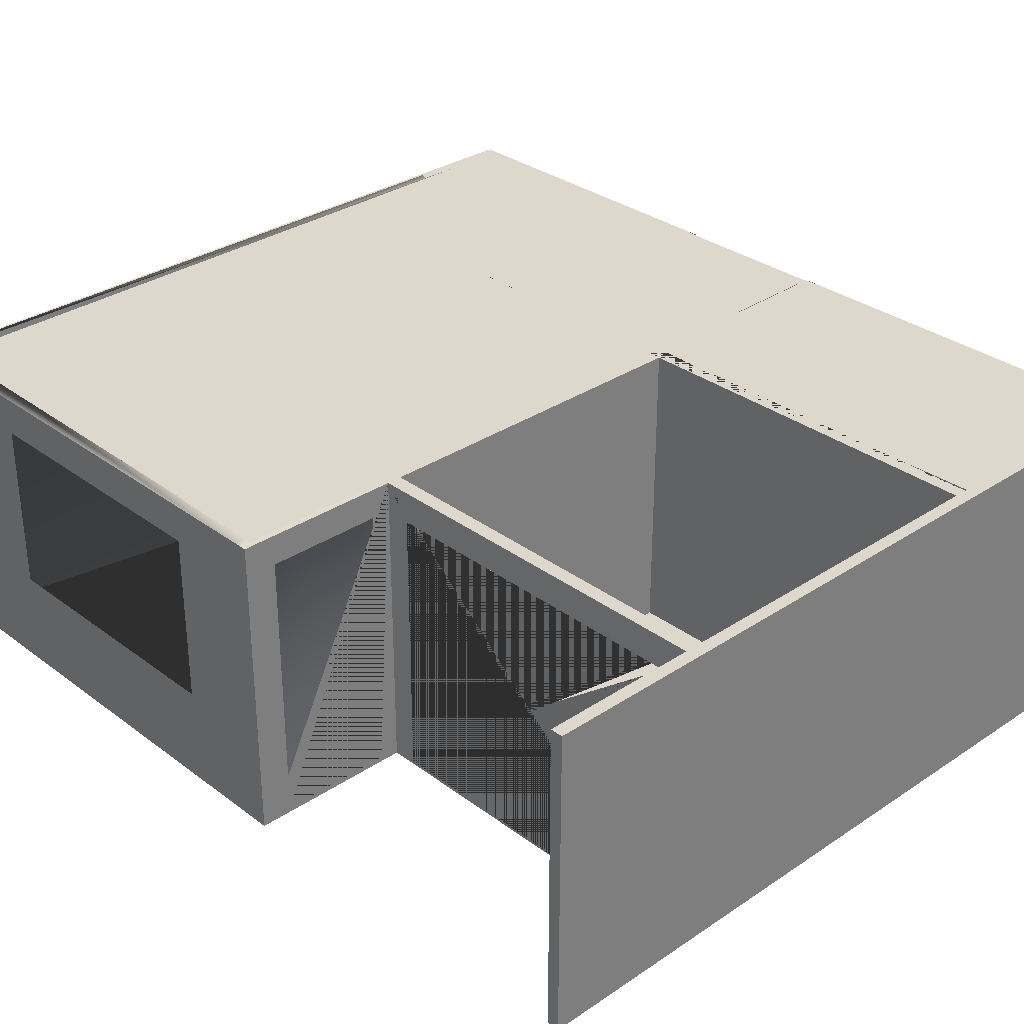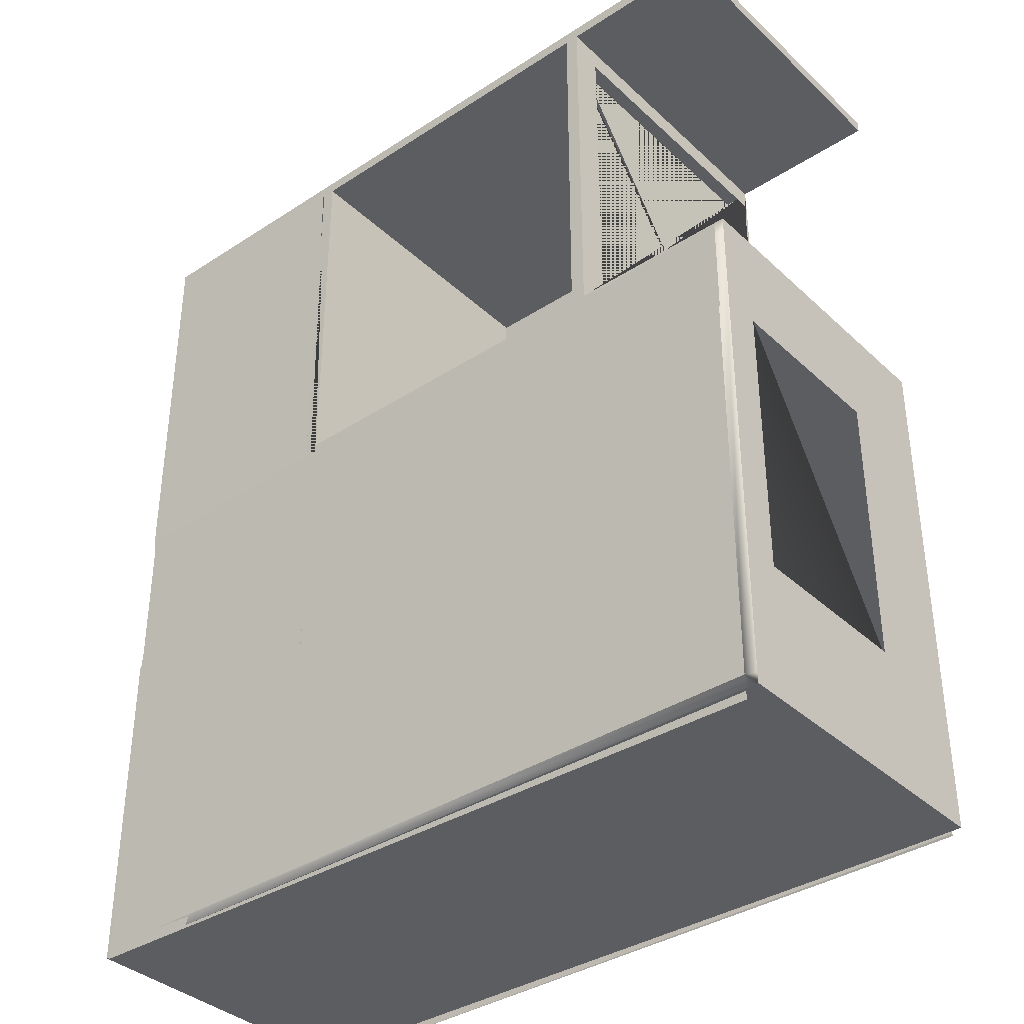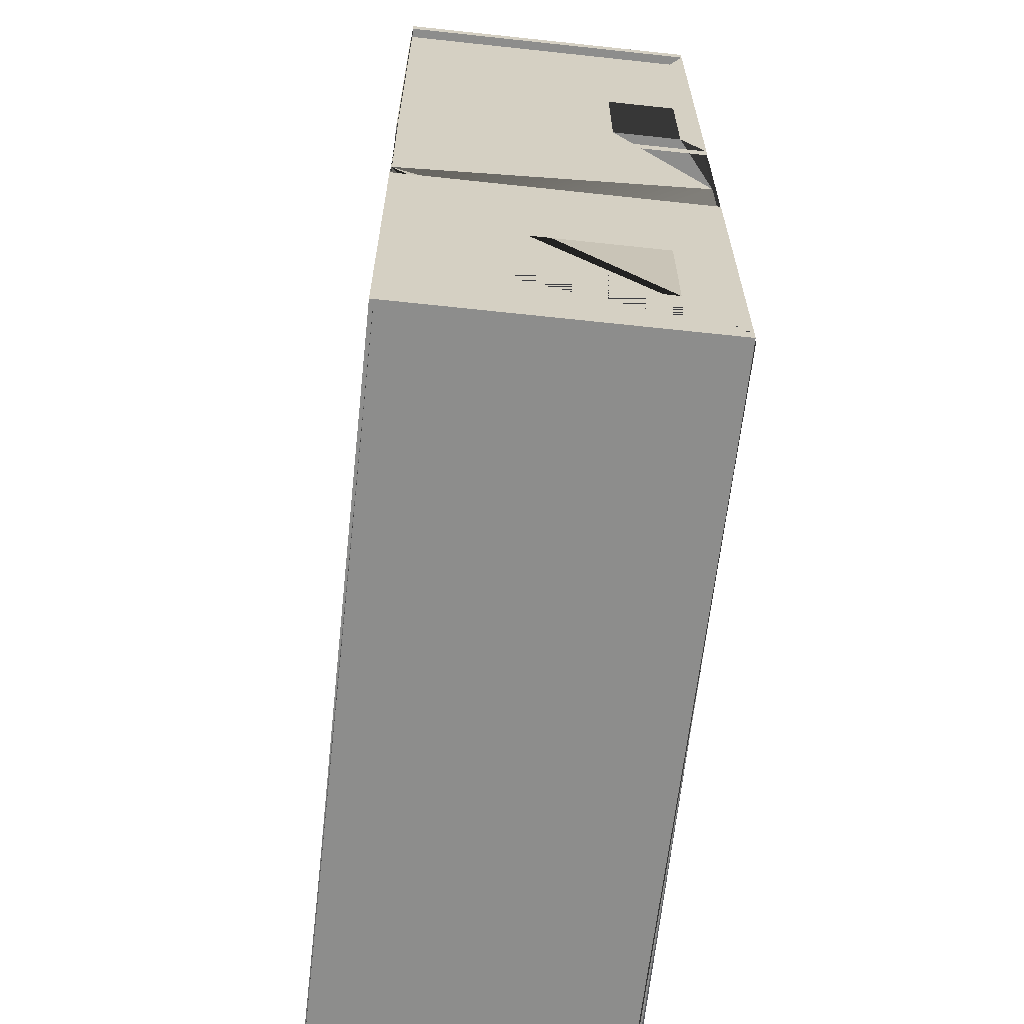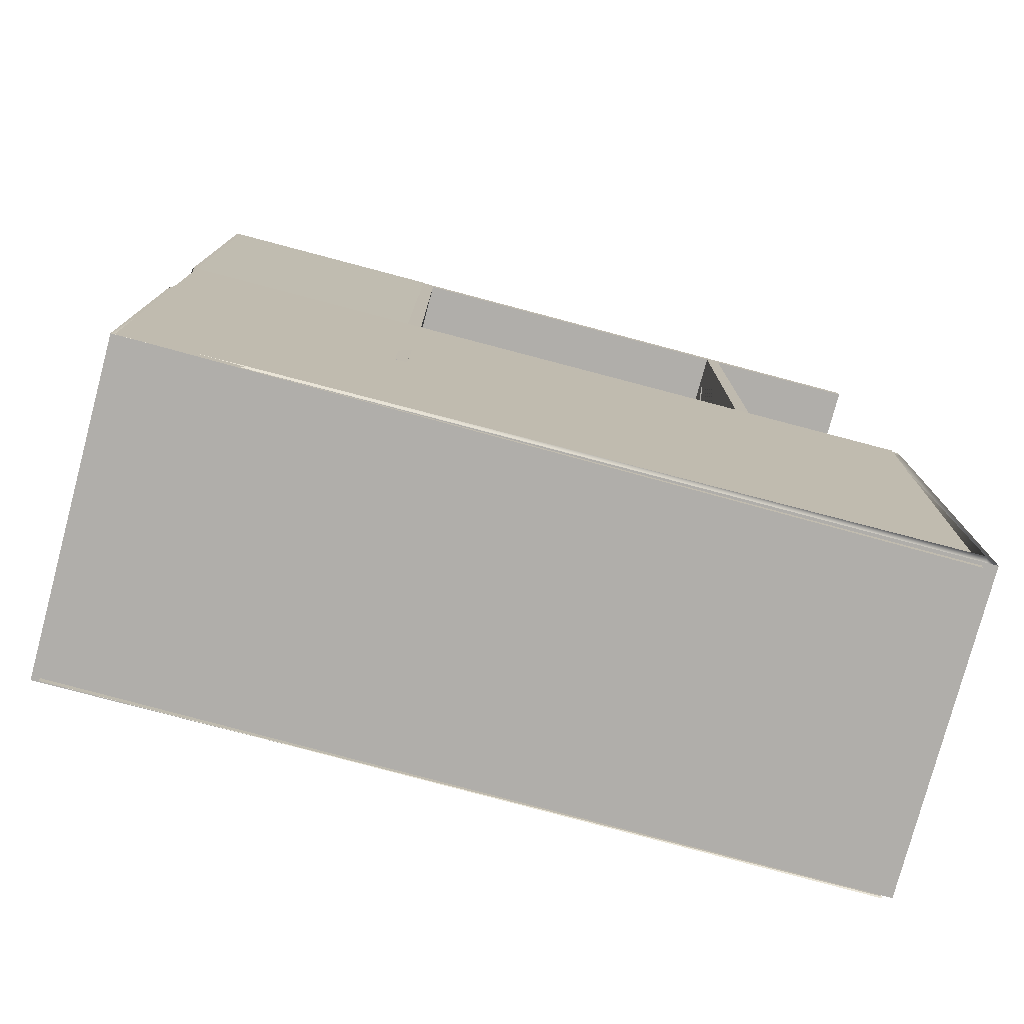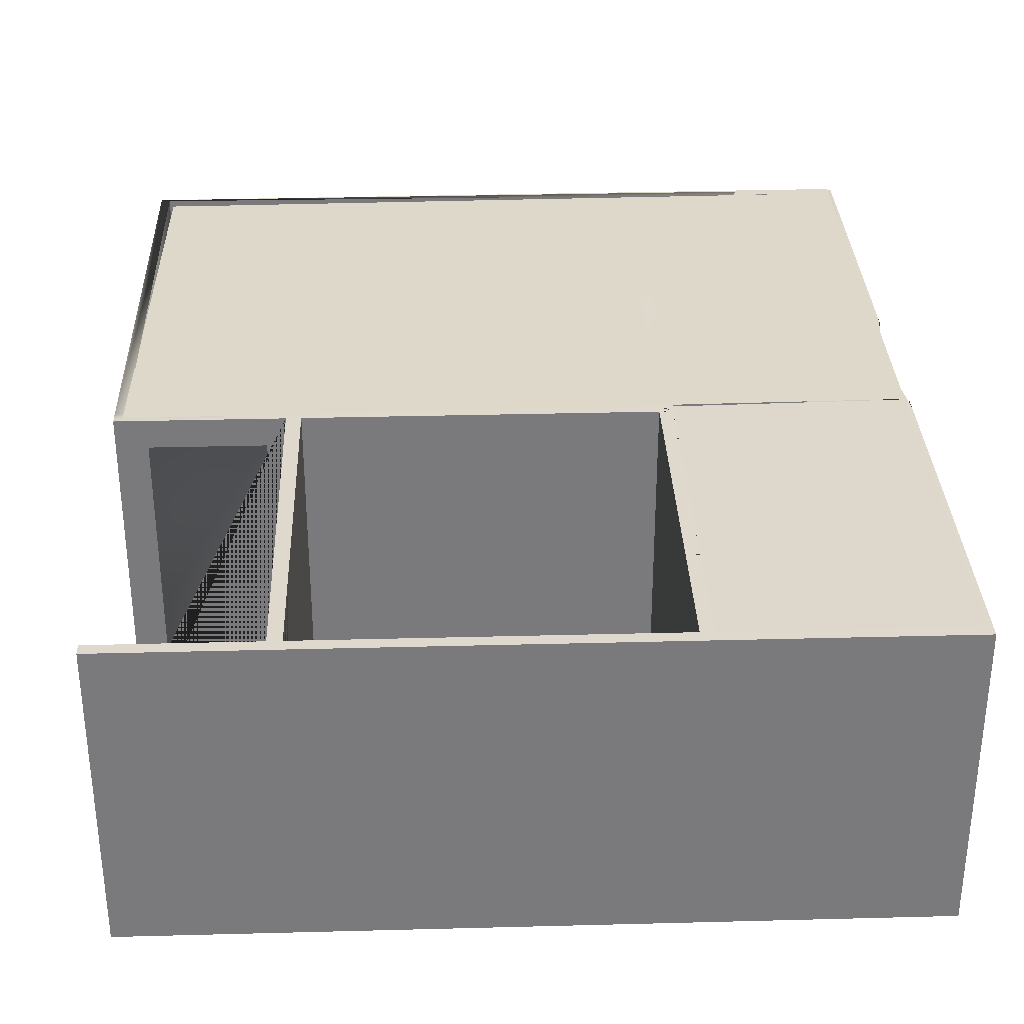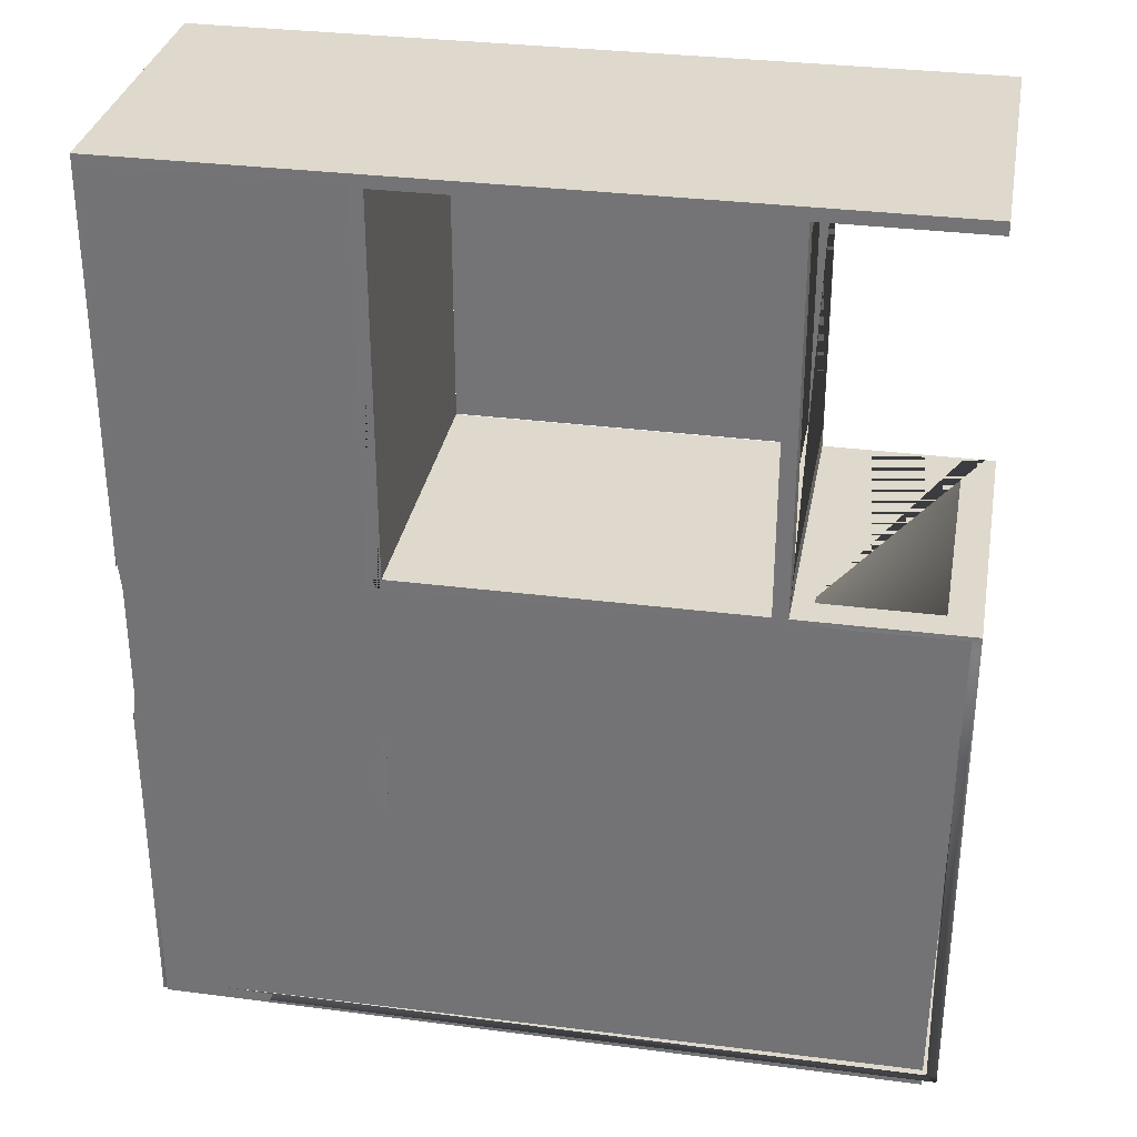
<metadata>
{"format":"obj","ext":"obj","renderer":"f3d","projection":"perspective","resolution":1024,"background":"white","views":[{"elev":31.4,"azim":-43.4,"up":"+Y"},{"elev":-36.8,"azim":-139.9,"up":"+Z"},{"elev":-64.4,"azim":83.8,"up":"+Z"},{"elev":-77.8,"azim":165.1,"up":"+Z"},{"elev":32.0,"azim":-2.1,"up":"+Y"},{"elev":32.1,"azim":-169.8,"up":"+Z"}]}
</metadata>
<code>
o Wall
v 14.24 0.01499 -1.751
v 14.24 6.552 -1.751
v 14.24 6.552 -1.523
v 14.24 0.01499 -1.523
v 14.24 6.552 -8.409
v 14.24 0.01499 -8.409
v 14.24 0.01499 -8.619
v 14.24 6.552 -8.619
v 14.24 2.474 -4.497
v 14.24 5.408 -4.497
v 14.24 5.408 -6.918
v 14.02 0.01499 -8.619
v 14.02 6.552 -8.619
v -1.847 0.01499 -8.619
v -1.847 6.552 -8.619
v 14.24 2.474 -6.918
v -2.061 0.01499 -8.409
v -2.061 6.552 -8.409
v -2.061 6.552 -8.619
v -2.061 0.01499 -8.619
v -2.061 6.552 1.912
v -2.061 0.01499 1.912
v -2.061 0.01499 2.194
v -2.061 6.552 2.194
v -1.847 0.01499 2.194
v -1.847 6.552 2.194
v -1.398 0.1128 2.194
v -1.398 5.923 2.194
v 1.023 5.923 2.194
v 1.439 6.552 2.194
v 14.25 0.01499 1.912
v 14.25 6.552 1.912
v 14.25 6.552 2.194
v 14.25 0.01499 2.194
v 14.25 6.043 2.902
v 14.25 4.59 5.323
v 14.25 6.552 10.06
v 14.25 0.01499 10.06
v 14.05 6.552 10.32
v 14.05 0.01499 10.32
v 14.25 0.01499 10.32
v 14.25 6.552 10.32
v 9.334 6.552 10.32
v 9.334 0.01499 10.32
v 9.058 0.01499 10.32
v 9.058 6.552 10.32
v 1.746 6.552 10.32
v 1.746 0.01499 10.32
v 1.456 6.552 10.32
v 1.456 0.01499 10.32
v -1.812 6.552 10.06
v -1.812 0.01499 10.06
v -1.812 0.01499 10.32
v -1.812 6.552 10.32
v 1.456 6.552 10.06
v 1.456 0.01499 10.06
v 1.439 0.01499 2.194
v 1.44 5.891 2.715
v 1.44 0.08075 2.715
v 1.455 0.08075 9.615
v -2.061 5.752 -5.77
v -2.061 5.752 0.04039
v -2.061 2.12 -5.77
v -2.061 2.12 0.04039
v 14.25 6.043 5.323
v 1.455 5.891 9.615
v 1.023 0.1128 2.194
v 9.13 0.01499 -3.204
v 9.13 6.552 -3.204
v 9.372 6.552 -3.204
v 9.372 0.01499 -3.204
v 9.372 6.552 -1.747
v 9.372 0.01499 -1.754
v 14.04 0.01499 -1.751
v 14.03 0.0116 -0.4652
v 14.05 6.552 0.2212
v 14.24 6.552 -1.751
v 14.24 0.01499 -1.523
v 14.24 0.01499 -1.751
v 14.02 0.01499 -8.409
v 14.24 0.01499 -8.409
v 14.24 6.552 -8.409
v 14.02 6.552 -8.409
v 14.24 6.552 -8.619
v 14.02 6.552 -8.619
v 14.02 0.01499 -8.619
v 14.24 0.01499 -8.619
v -1.847 0.01499 -8.409
v -1.847 6.623 -8.395
v -1.847 0.005117 -8.434
v -1.853 0.01499 1.912
v -1.847 0.01499 -8.619
v -1.847 6.552 -8.619
v 14.24 2.474 -6.918
v 14.24 5.408 -6.918
v 14.24 2.474 -4.497
v 14.24 5.408 -4.497
v -2.061 0.01499 -8.409
v -2.061 0.01499 -8.619
v -2.061 6.552 -8.619
v -2.061 6.552 -8.409
v -2.061 0.01499 1.912
v -2.061 6.552 1.912
v -1.831 6.552 1.912
v -2.061 5.752 0.04039
v -2.061 5.752 -5.77
v -2.061 6.552 2.194
v -1.847 6.552 2.194
v -1.847 0.01499 2.194
v -2.061 0.01499 2.194
v 1.439 0.01499 2.194
v 1.751 0.01499 2.194
v 1.439 6.552 2.194
v 1.751 6.552 2.194
v 9.059 6.552 2.194
v 9.059 6.552 1.912
v 9.347 6.552 2.194
v 9.334 6.552 10.06
v 9.059 0.01499 1.912
v 9.059 0.01499 2.194
v 9.347 0.01499 2.194
v 9.334 0.01499 10.06
v 14.03 0.01499 2.174
v 14.25 6.552 2.194
v 14.25 0.01499 1.912
v 14.25 0.01499 2.194
v 14.25 0.01499 10.06
v 14.05 0.01499 10.06
v 14.25 0.01499 10.32
v 14.05 0.01499 10.32
v 14.05 6.552 10.06
v 14.25 6.552 10.06
v 14.05 6.552 10.32
v 14.25 6.552 10.32
v 9.334 6.552 10.32
v 9.058 6.552 10.06
v 9.058 6.552 10.32
v 9.334 0.01499 10.32
v 9.058 0.01499 10.32
v 9.058 0.01499 10.06
v 1.746 0.01499 10.06
v 1.746 0.01499 10.32
v 1.456 0.01499 10.32
v 1.456 0.01499 10.06
v 1.746 6.552 10.06
v 1.746 6.552 10.32
v 1.456 6.552 10.32
v 1.456 6.552 10.06
v -1.812 6.552 10.06
v -1.812 6.552 10.32
v -1.812 0.01499 10.32
v -1.812 0.01499 10.06
v 1.751 0.08075 2.715
v 1.751 5.891 2.715
v 1.746 5.891 9.615
v -2.061 2.12 -5.77
v -2.061 2.12 0.04039
v 14.25 4.59 2.902
v 14.25 6.043 2.902
v 14.25 4.59 5.323
v 14.25 6.043 5.323
v 1.746 0.08075 9.615
v 1.44 0.08075 2.715
v 1.44 5.891 2.715
v 1.455 0.08075 9.615
v 1.455 5.891 9.615
v -1.398 0.1128 2.194
v -1.398 5.923 2.194
v 1.023 0.1128 2.194
v 1.023 5.923 2.194
f 1 2 3 4
f 5 6 7 8
f 2 1 9 10 11 5
f 12 13 8 7
f 13 12 14 15
f 5 11 16 9 1 6
f 17 18 19 20
f 15 14 20 19
f 21 22 23 24
f 25 26 24 23
f 26 25 27 28 29 30
f 31 32 33 34
f 39 40 41 42
f 38 37 42 41
f 40 39 43 44
f 45 46 47 48
f 44 43 46 45
f 48 47 49 50
f 51 52 53 54
f 50 49 54 53
f 55 56 52 51
f 56 57 30 58 59 60
f 21 18 61 62
f 17 63 61 18
f 17 22 64 63
f 21 62 64 22
f 37 36 65 35 33
f 66 58 30 55 56 60
f 30 29 67 27 25 57
f 68 69 70 71
f 71 70 72 73
f 68 71 73
f 70 69 72
f 73 72 69 68
f 79 74 80 81
f 75 74 79 78
f 76 77 82 83
f 83 82 84 85
f 81 80 86 87
f 86 80 88 92
f 80 83 89 88
f 83 85 93 89
f 80 75 76 83
f 75 94 95
f 97 75 95
f 92 88 98 99
f 89 93 100 101
f 98 88 91 102
f 89 101 103 104
f 90 105 106 89
f 104 103 107 108
f 102 91 109 110
f 111 91 112
f 109 91 111
f 104 108 113
f 104 114 115 116
f 113 111 112 114
f 104 113 114
f 116 115 117 118
f 91 104 116 119
f 112 91 119 120
f 114 112 120 115
f 119 116 118 122
f 120 119 122 121
f 115 120 121 117
f 75 123 125 126
f 75 126 127 128
f 128 127 129 130
f 124 76 131 132
f 132 131 133 134
f 135 118 136 137
f 133 131 118 135
f 128 130 138 122
f 131 128 122 118
f 122 138 139 140
f 118 122 140 136
f 141 142 143 144
f 140 139 142 141
f 136 140 141 145
f 137 136 145 146
f 147 148 149 150
f 145 141 144 148
f 146 145 148 147
f 144 143 151 152
f 141 112 111 144
f 145 114 113 148
f 145 114 112 153 154 155
f 121 120 140 122
f 115 136 140 120
f 118 117 121 122
f 136 115 117 118
f 122 119 68 73
f 68 119 116 69
f 72 118 122 73
f 118 72 69 116
f 106 156 89
f 91 90 89 104
f 156 157 90 89
f 105 90 157
f 76 158 159
f 131 76 75 128
f 131 160 158 76
f 160 131 161
f 161 131 76 159
f 155 162 153 112 141 145
f 163 153 154 164
f 165 162 153 163
f 162 165 166 155
f 155 166 164 154
l 169 170
l 94 96
l 167 168
l 167 169
l 96 97
l 168 170
o Floor
v 9.339 -0.01211 10.07
v 9.339 0.0121 10.07
v 9.339 0.0121 2.067
v 9.339 -0.01211 2.067
v 14.12 0.0121 2.136
v 14.12 -0.01211 2.136
v 14.02 0.0121 10.07
v 14.02 -0.01211 10.07
v 1.748 -0.01211 10.07
v 1.748 0.0121 10.07
v 1.748 0.0121 2.202
v 1.748 -0.01211 2.202
v 9.059 0.0121 2.202
v 9.059 -0.01211 2.202
v 9.059 0.0121 10.07
v 9.059 -0.01211 10.07
v -1.849 -0.01211 1.901
v -1.849 0.0121 1.901
v -1.849 0.01211 -8.672
v -1.849 -0.0121 -8.708
v 14.08 0.09655 -8.789
v 14.18 0.0121 2.137
v 13.17 0.01339 -8.634
v -1.849 0.0121 -3.385
v 6.114 0.05433 -8.73
v 14.13 0.05433 -3.326
v 6.167 0.0121 2.019
v 6.14 0.03322 -3.356
v -1.849 0.0121 -6.029
v 10.1 0.07544 -8.76
v 14.16 0.03322 -0.5944
v 10.17 0.0121 2.078
v -1.849 0.0121 -0.7422
v 2.132 0.03322 -8.701
v 14.1 0.07544 -6.057
v 2.159 0.0121 1.96
v 6.153 0.02266 -0.6683
v 6.127 0.04377 -6.043
v 10.13 0.04377 -3.341
v 2.146 0.02266 -3.371
v 2.139 0.02794 -6.036
v 10.11 0.05961 -6.05
v 10.15 0.02794 -0.6314
v 2.152 0.01738 -0.7053
v 9.339 0.0121 6.069
v 10.21 0.0121 2.101
v 14.07 0.0121 6.104
v 10.25 0.0121 10.07
v 10.29 0.0121 6.086
v 14.16 6.585 1.91
v 14.16 6.564 -8.663
v -1.762 6.479 -8.792
v -1.876 6.586 2.134
v 14.16 6.585 10.11
v 14.16 6.564 1.893
v 9.301 6.479 1.861
v 9.332 6.586 10.14
f 171 172 215 173 174
f 174 173 216 175 176
f 176 175 217 177 178
f 178 177 218 172 171
f 174 176 178 171
f 219 215 172 218
f 179 180 181 182
f 182 181 183 184
f 184 183 185 186
f 186 185 180 179
f 182 184 186 179
f 183 181 180 185
f 187 188 203 194 199 189 190
f 190 189 204 195 200 191
f 214 203 188 206
f 213 207 197 202
f 212 208 198 209
f 211 199 194 210
f 208 211 210 198
f 195 204 211 208
f 204 189 199 211
f 205 212 209 196
f 191 200 212 205
f 200 195 208 212
f 201 213 202 192
f 196 209 213 201
f 209 198 207 213
f 207 214 206 197
f 198 210 214 207
f 210 194 203 214
f 217 219 218 177
f 175 216 219 217
f 216 173 215 219
f 222 221 220 223
f 226 225 224 227

</code>
